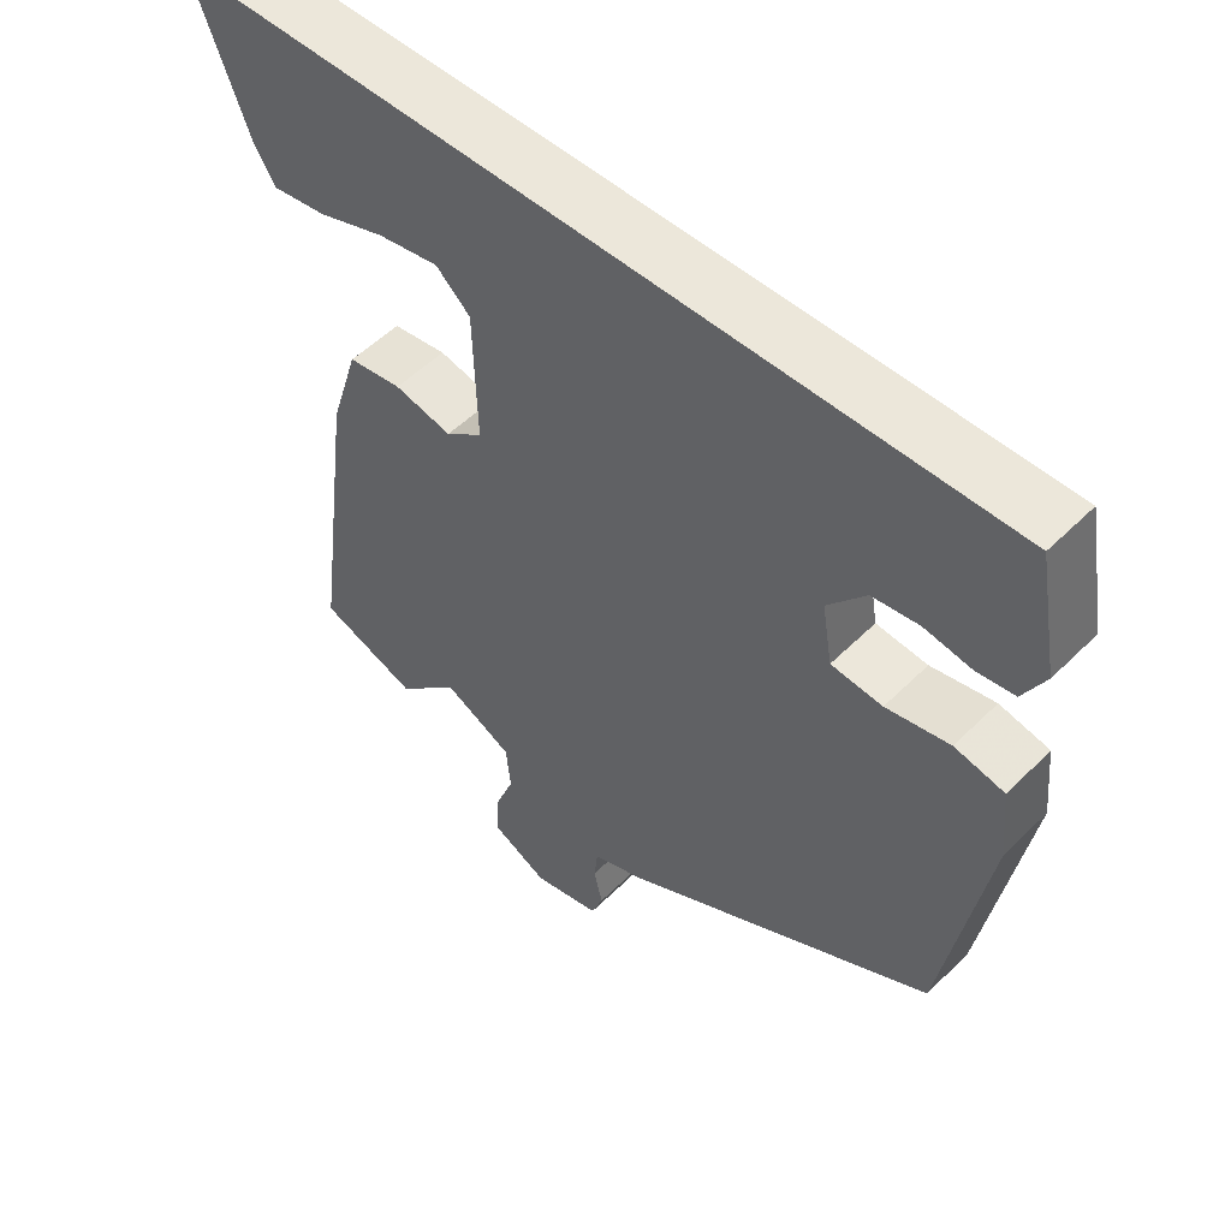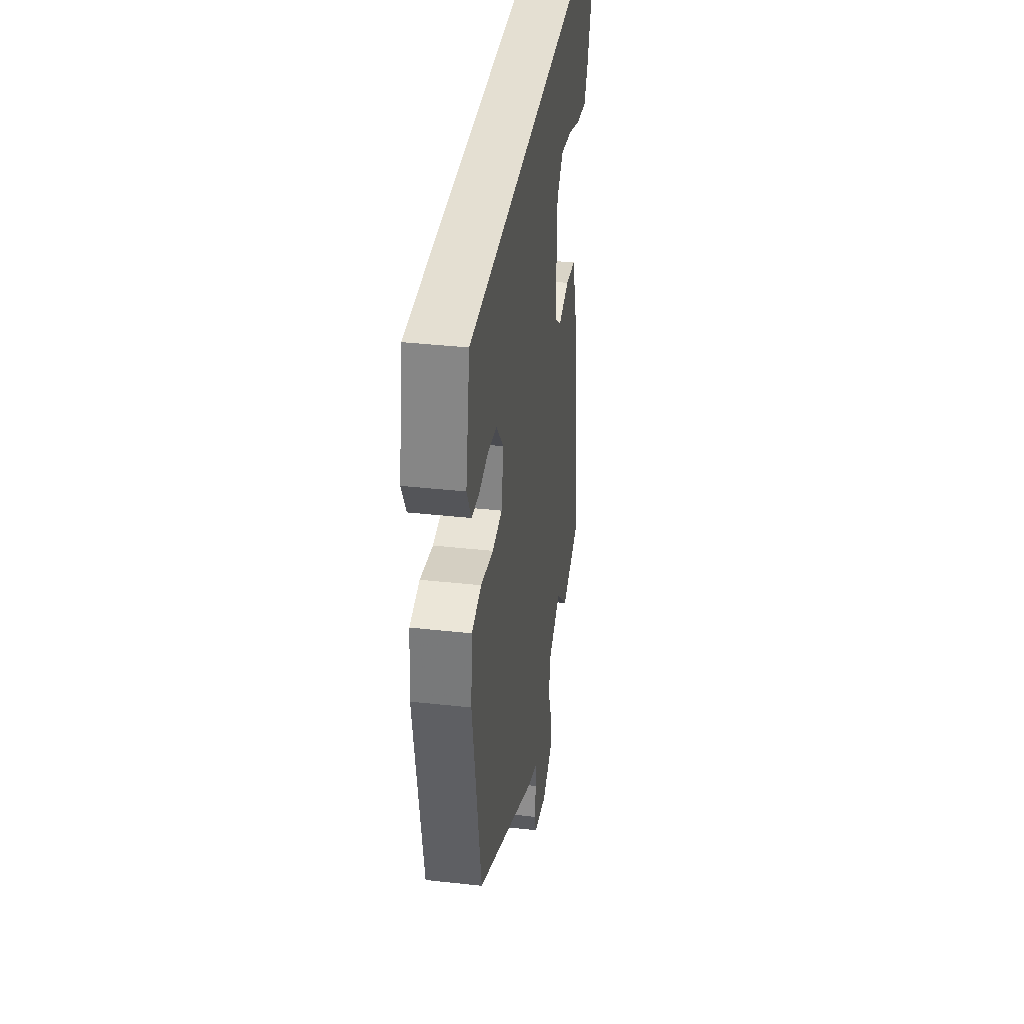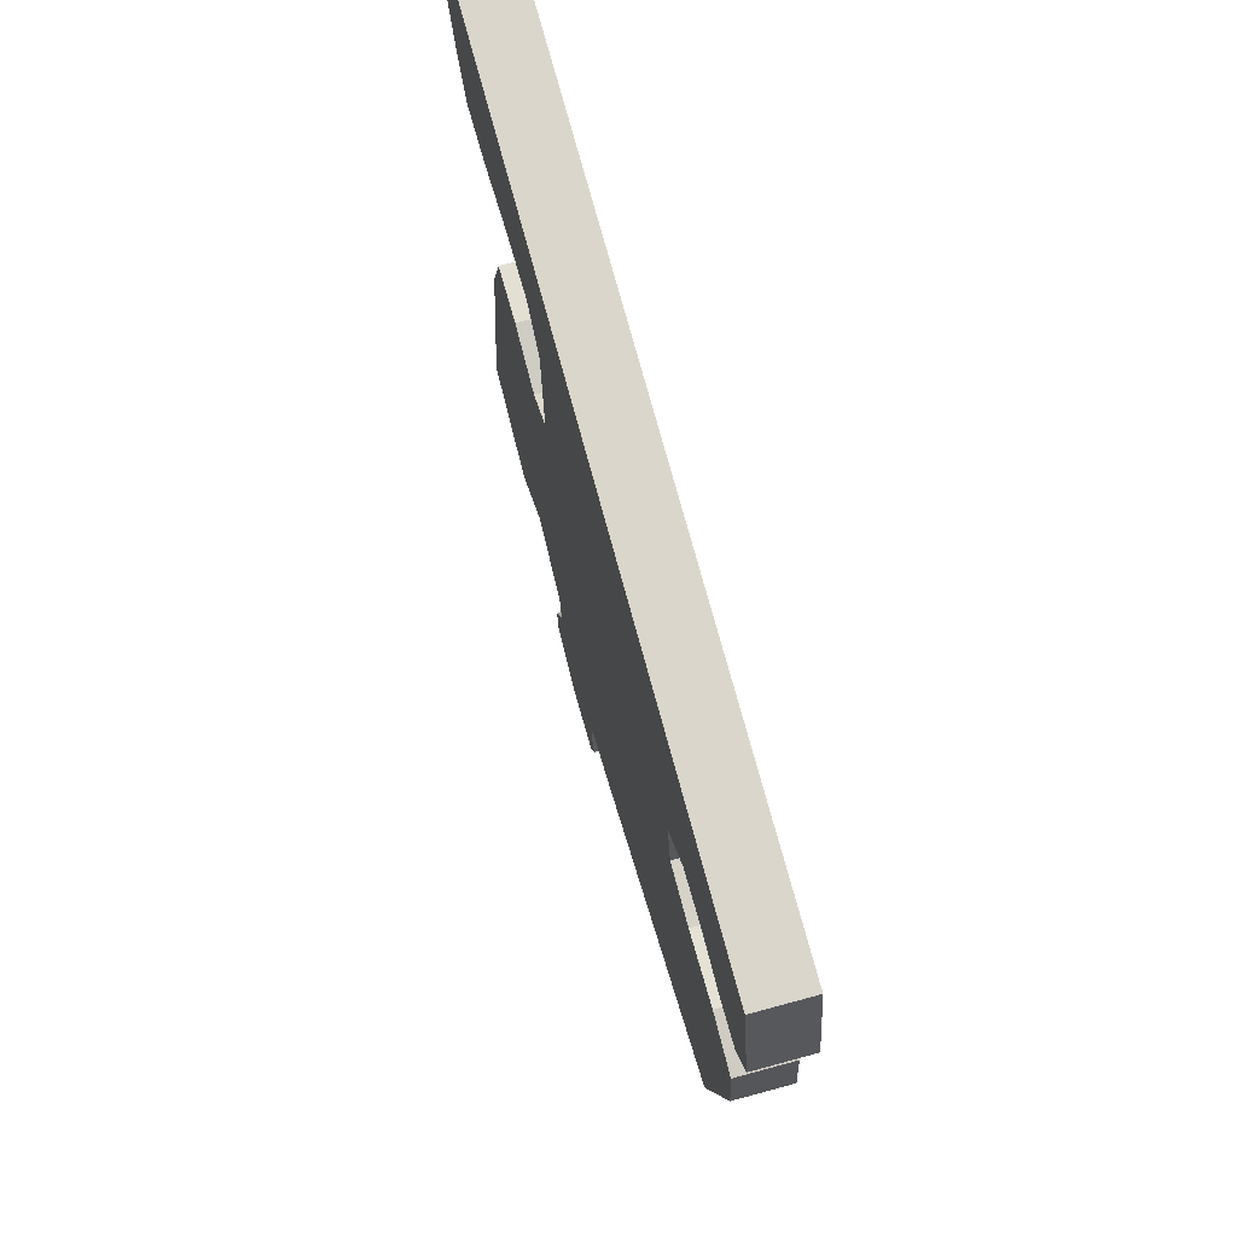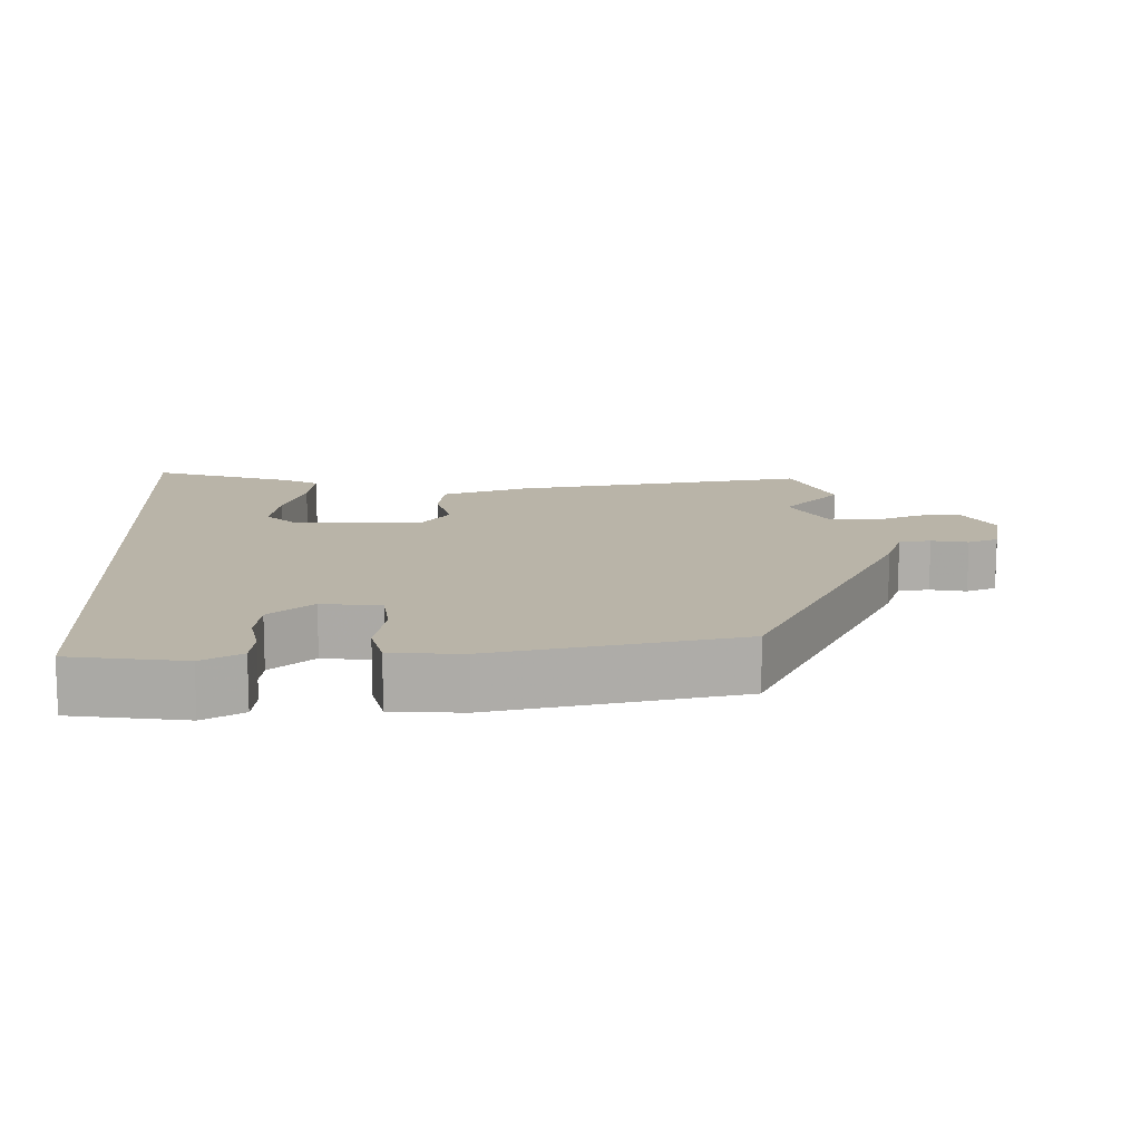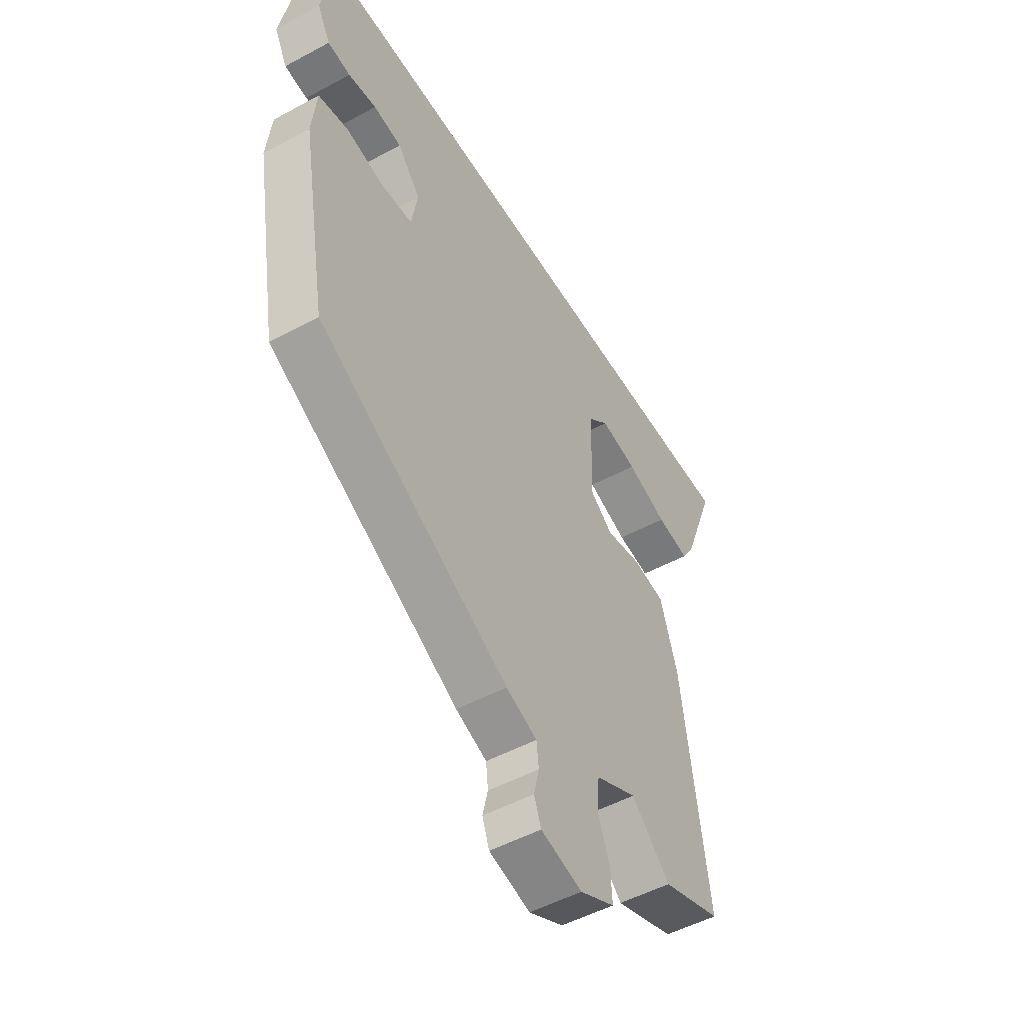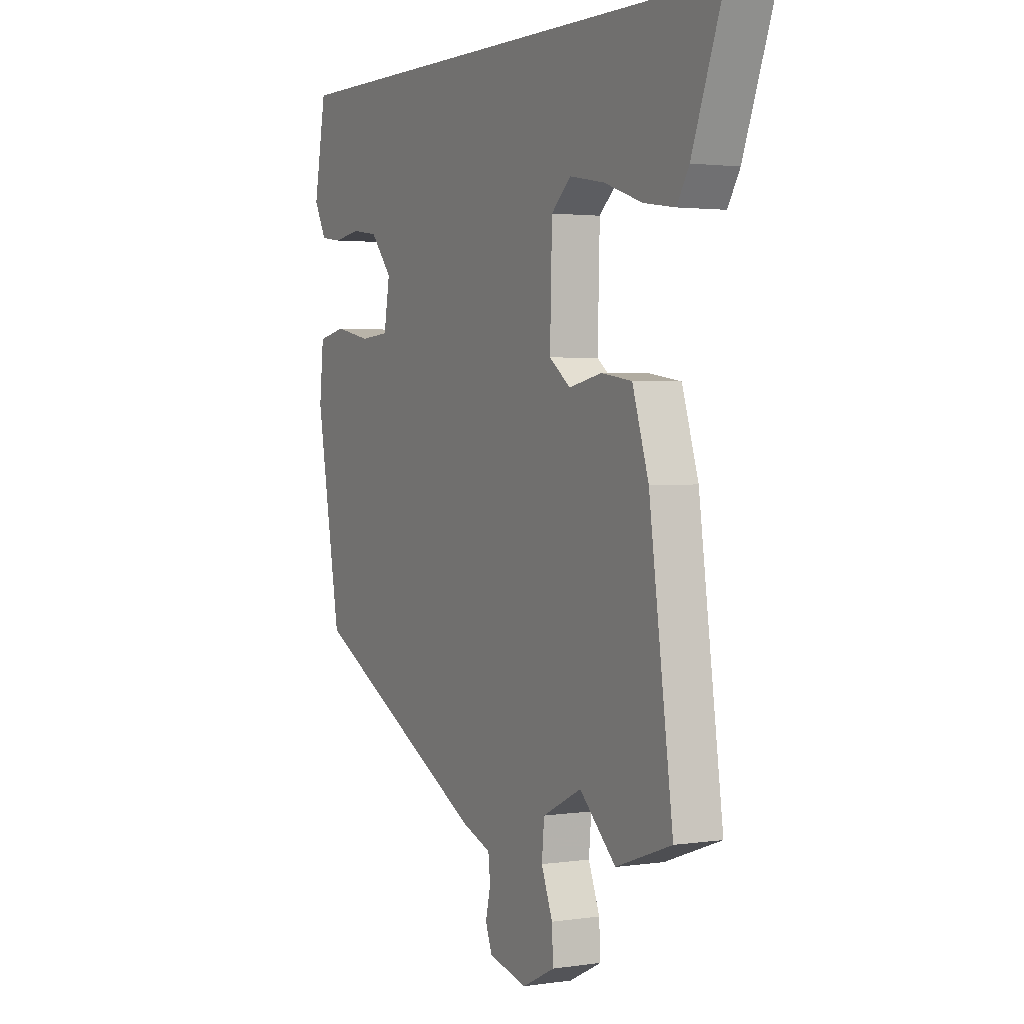
<metadata>
{"format":"obj","ext":"obj","renderer":"f3d","projection":"perspective","resolution":1024,"background":"white","views":[{"elev":52.7,"azim":43.4,"up":"+Z"},{"elev":36.9,"azim":98.2,"up":"+Z"},{"elev":73.6,"azim":74.9,"up":"+Z"},{"elev":13.1,"azim":86.7,"up":"+Y"},{"elev":-51.0,"azim":120.5,"up":"+Z"},{"elev":2.2,"azim":-118.0,"up":"+Z"}]}
</metadata>
<code>
v 0.498 0.07 0.5
v 0.527 0.07 0.34
v 0.497 0.07 0.283
v 0.445 0.07 0.276
v 0.381 0.07 0.286
v 0.317 0.07 0.277
v 0.265 0.07 0.214
v 0.279 0.07 0.131
v 0.349 0.07 0.125
v 0.436 0.07 0.143
v 0.504 0.07 0.129
v 0.514 0.07 0.029
v 0.454 0.07 -0.315
v 0.023 0.07 -0.548
v -0.047 0.07 -0.575
v -0.052 0.07 -0.62
v -0.04 0.07 -0.671
v -0.056 0.07 -0.714
v -0.149 0.07 -0.737
v -0.227 0.07 -0.698
v -0.224 0.07 -0.638
v -0.197 0.07 -0.568
v -0.203 0.07 -0.504
v -0.297 0.07 -0.457
v -0.384 0.07 -0.541
v -0.518 0.07 -0.493
v -0.461 0.07 -0.072
v -0.422 0.07 0.052
v -0.348 0.07 0.063
v -0.269 0.07 0.046
v -0.218 0.07 0.085
v -0.223 0.07 0.267
v -0.27 0.07 0.31
v -0.354 0.07 0.295
v -0.446 0.07 0.263
v -0.521 0.07 0.252
v -0.55 0.07 0.3
v -0.625 0.07 0.5
v 0.498 0 0.5
v 0.527 0 0.34
v 0.497 0 0.283
v 0.445 0 0.276
v 0.381 0 0.286
v 0.317 0 0.277
v 0.265 0 0.214
v 0.279 0 0.131
v 0.349 0 0.125
v 0.436 0 0.143
v 0.504 0 0.129
v 0.514 0 0.029
v 0.454 0 -0.315
v 0.023 0 -0.548
v -0.047 0 -0.575
v -0.052 0 -0.62
v -0.04 0 -0.671
v -0.056 0 -0.714
v -0.149 0 -0.737
v -0.227 0 -0.698
v -0.224 0 -0.638
v -0.197 0 -0.568
v -0.203 0 -0.504
v -0.297 0 -0.457
v -0.384 0 -0.541
v -0.518 0 -0.493
v -0.461 0 -0.072
v -0.422 0 0.052
v -0.348 0 0.063
v -0.269 0 0.046
v -0.218 0 0.085
v -0.223 0 0.267
v -0.27 0 0.31
v -0.354 0 0.295
v -0.446 0 0.263
v -0.521 0 0.252
v -0.55 0 0.3
v -0.625 0 0.5
f 34 35 36 37
f 33 34 37 38
f 27 28 29 30
f 25 26 27 30
f 24 25 30 31
f 23 24 31
f 22 23 31
f 19 20 21 22
f 19 22 31 32
f 16 17 18 19
f 15 16 19 32
f 13 14 15 32
f 9 10 11 12
f 8 9 12 13
f 2 3 4 5
f 2 5 6
f 33 38 1 2
f 8 13 32 33
f 7 8 33
f 6 7 33
f 2 6 33
f 75 74 73 72
f 76 75 72 71
f 68 67 66 65
f 68 65 64 63
f 69 68 63 62
f 69 62 61
f 69 61 60
f 60 59 58 57
f 70 69 60 57
f 57 56 55 54
f 70 57 54 53
f 70 53 52 51
f 50 49 48 47
f 51 50 47 46
f 43 42 41 40
f 44 43 40
f 40 39 76 71
f 71 70 51 46
f 71 46 45
f 71 45 44
f 71 44 40
f 1 39 40 2
f 2 40 41 3
f 3 41 42 4
f 4 42 43 5
f 5 43 44 6
f 6 44 45 7
f 7 45 46 8
f 8 46 47 9
f 9 47 48 10
f 10 48 49 11
f 11 49 50 12
f 12 50 51 13
f 13 51 52 14
f 14 52 53 15
f 15 53 54 16
f 16 54 55 17
f 17 55 56 18
f 18 56 57 19
f 19 57 58 20
f 20 58 59 21
f 21 59 60 22
f 22 60 61 23
f 23 61 62 24
f 24 62 63 25
f 25 63 64 26
f 26 64 65 27
f 27 65 66 28
f 28 66 67 29
f 29 67 68 30
f 30 68 69 31
f 31 69 70 32
f 32 70 71 33
f 33 71 72 34
f 34 72 73 35
f 35 73 74 36
f 36 74 75 37
f 37 75 76 38
f 38 76 39 1

</code>
